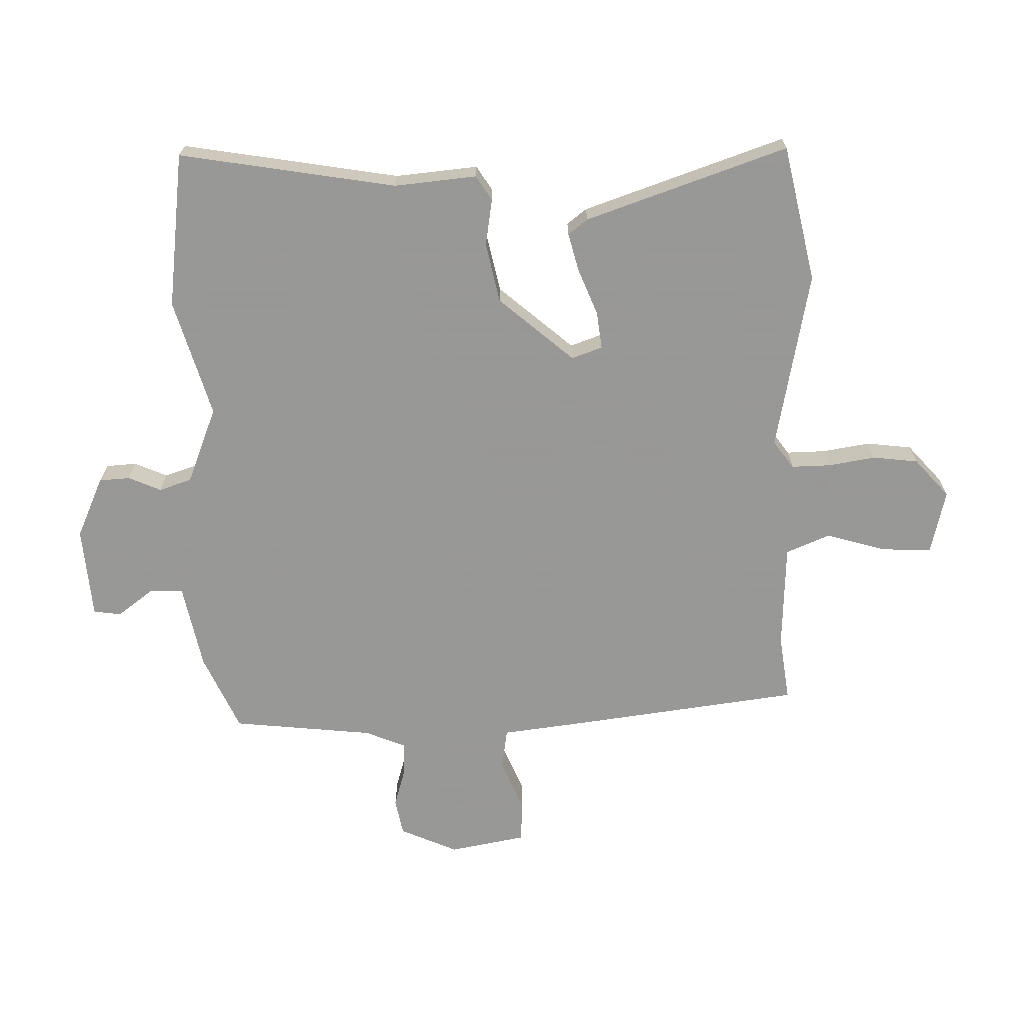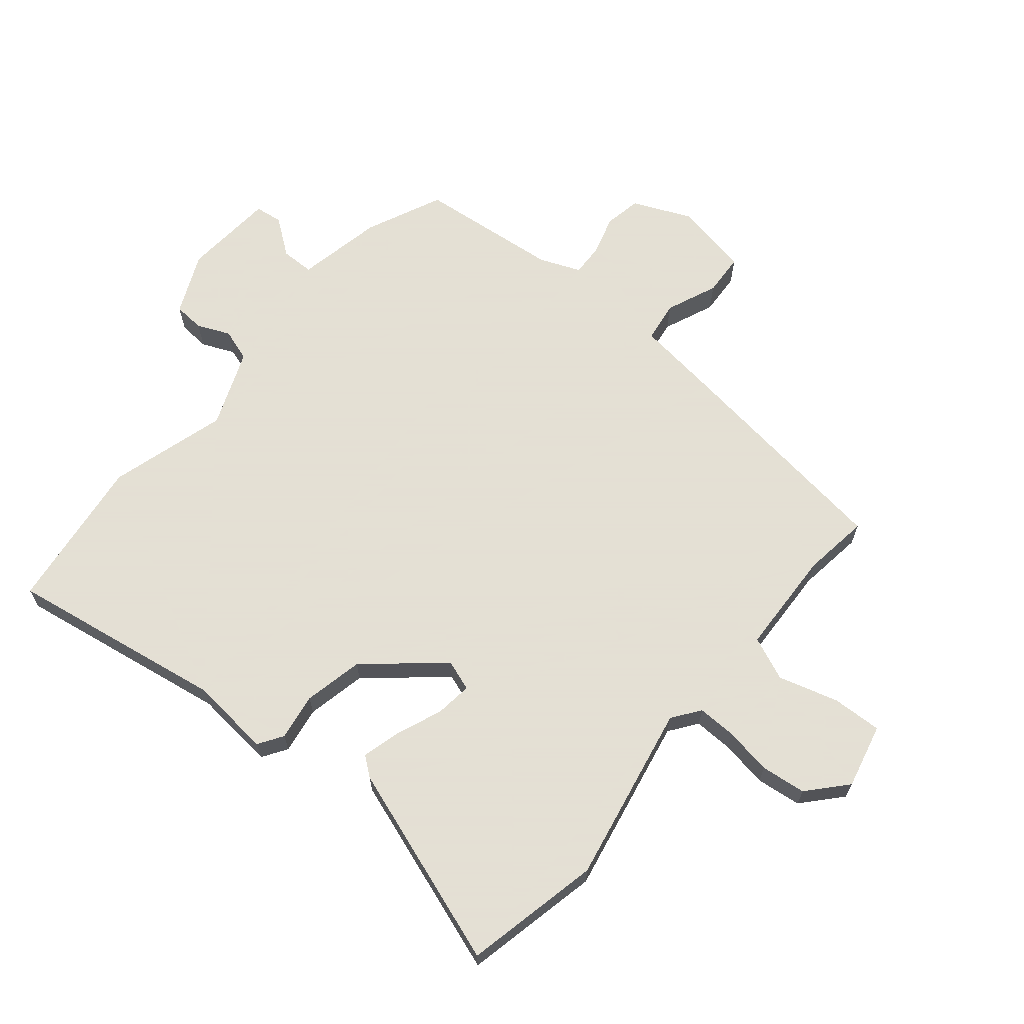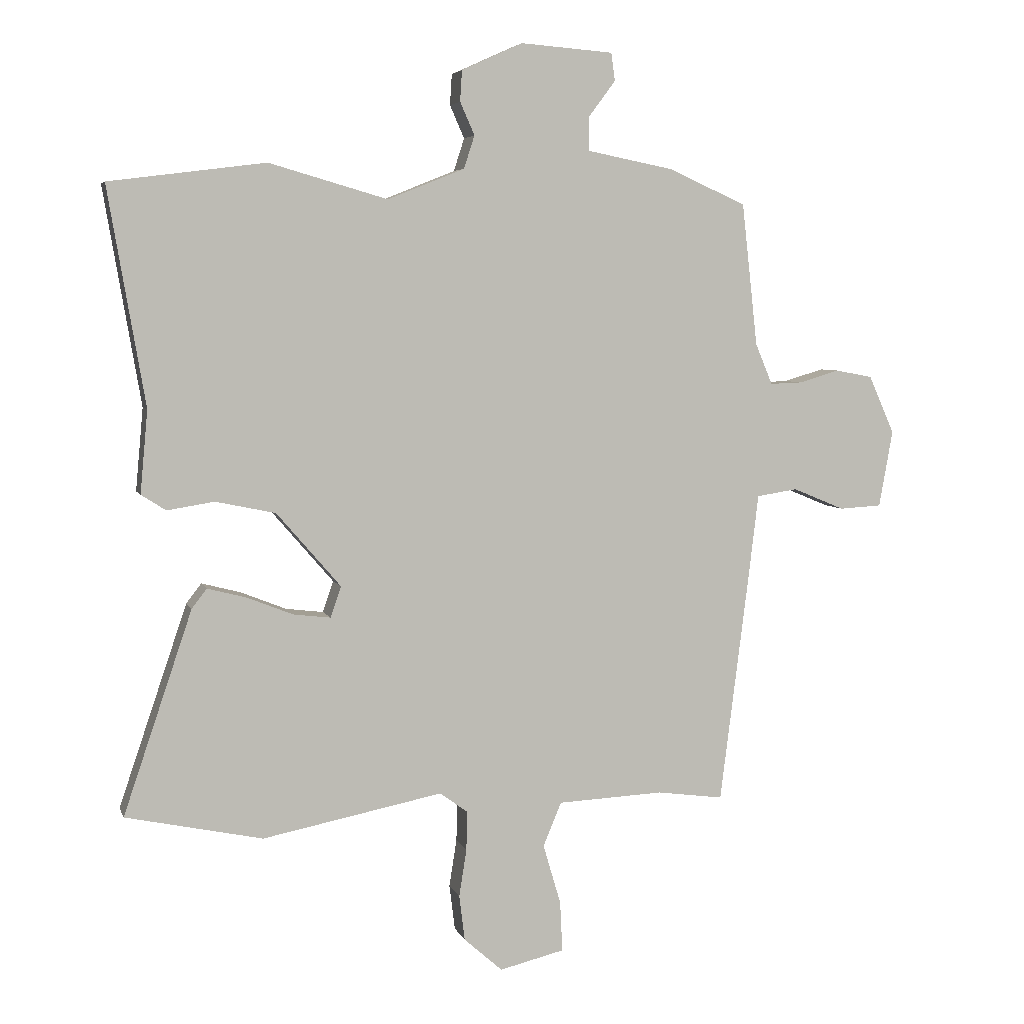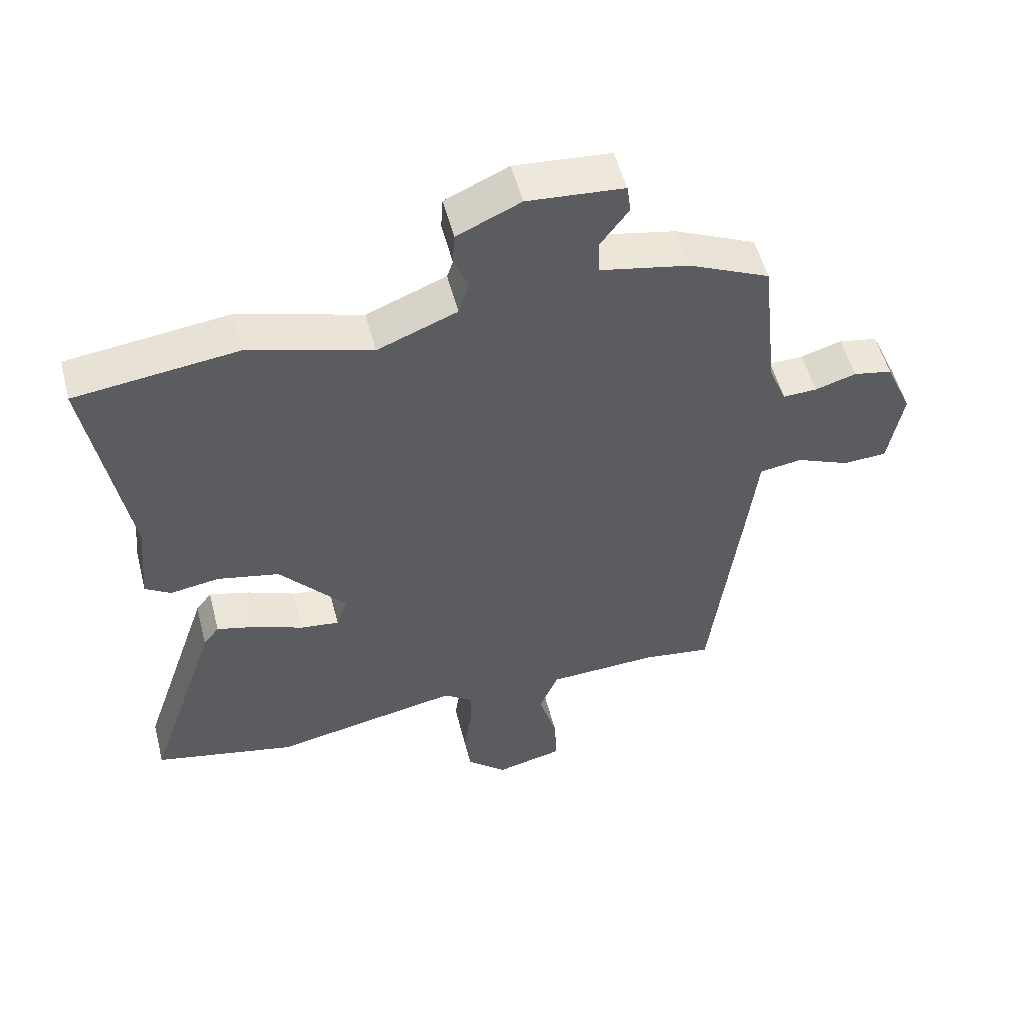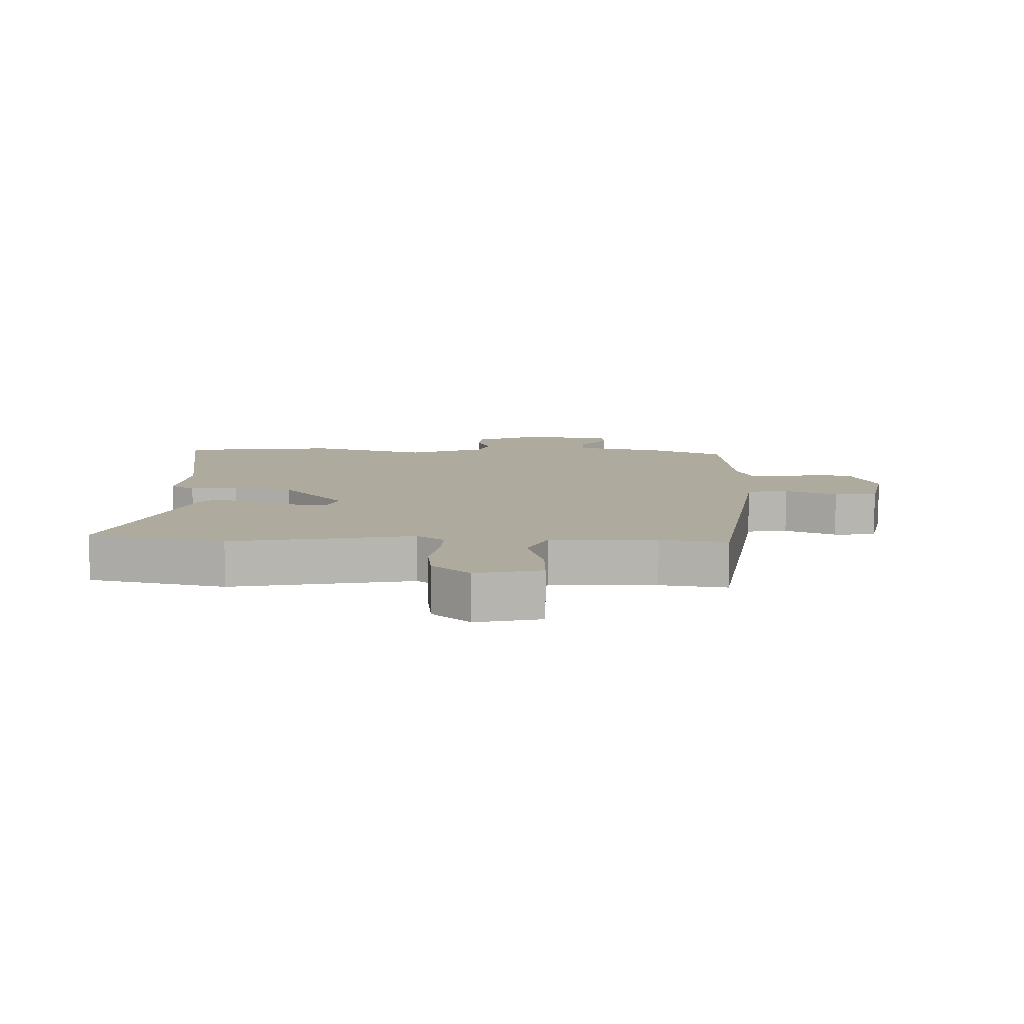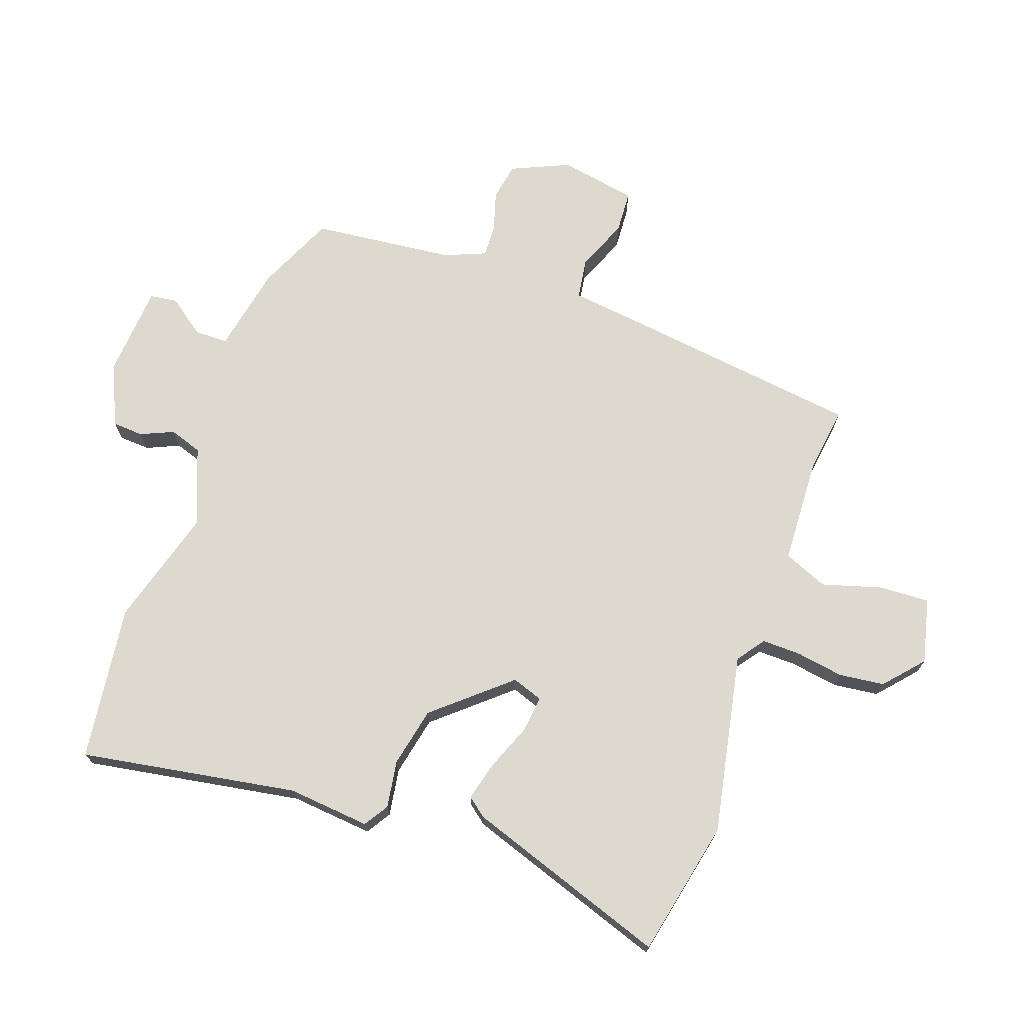
<metadata>
{"format":"obj","ext":"obj","renderer":"f3d","projection":"perspective","resolution":1024,"background":"white","views":[{"elev":-68.4,"azim":91.5,"up":"+Y"},{"elev":66.2,"azim":130.0,"up":"+Y"},{"elev":5.1,"azim":165.4,"up":"+Z"},{"elev":53.1,"azim":165.7,"up":"+Z"},{"elev":9.3,"azim":-177.7,"up":"+Y"},{"elev":71.8,"azim":109.6,"up":"+Y"}]}
</metadata>
<code>
v 0.327 0.07 0.522
v 0.575 0.07 0.49
v 0.516 0.07 0.145
v 0.528 0.07 0.014
v 0.489 0.07 -0.011
v 0.414 0.07 0.001
v 0.319 0.07 -0.019
v 0.217 0.07 -0.137
v 0.234 0.07 -0.186
v 0.293 0.07 -0.179
v 0.366 0.07 -0.15
v 0.428 0.07 -0.134
v 0.452 0.07 -0.165
v 0.561 0.07 -0.487
v 0.344 0.07 -0.533
v 0.058 0.07 -0.476
v 0.014 0.07 -0.508
v 0.015 0.07 -0.57
v 0.027 0.07 -0.646
v 0.018 0.07 -0.718
v -0.043 0.07 -0.772
v -0.146 0.07 -0.747
v -0.142 0.07 -0.667
v -0.114 0.07 -0.572
v -0.143 0.07 -0.502
v -0.311 0.07 -0.494
v -0.417 0.07 -0.508
v -0.463 0.07 -0.143
v -0.479 0.07 -0.009
v -0.544 0.07 0.001
v -0.626 0.07 -0.033
v -0.693 0.07 -0.029
v -0.715 0.07 0.093
v -0.674 0.07 0.185
v -0.615 0.07 0.196
v -0.552 0.07 0.177
v -0.5 0.07 0.175
v -0.473 0.07 0.24
v -0.448 0.07 0.466
v -0.325 0.07 0.521
v -0.188 0.07 0.548
v -0.187 0.07 0.601
v -0.23 0.07 0.659
v -0.224 0.07 0.703
v -0.077 0.07 0.714
v 0.02 0.07 0.67
v 0.023 0.07 0.621
v 0 0.07 0.569
v 0.017 0.07 0.517
v 0.139 0.07 0.468
v 0.327 0 0.522
v 0.575 0 0.49
v 0.516 0 0.145
v 0.528 0 0.014
v 0.489 0 -0.011
v 0.414 0 0.001
v 0.319 0 -0.019
v 0.217 0 -0.137
v 0.234 0 -0.186
v 0.293 0 -0.179
v 0.366 0 -0.15
v 0.428 0 -0.134
v 0.452 0 -0.165
v 0.561 0 -0.487
v 0.344 0 -0.533
v 0.058 0 -0.476
v 0.014 0 -0.508
v 0.015 0 -0.57
v 0.027 0 -0.646
v 0.018 0 -0.718
v -0.043 0 -0.772
v -0.146 0 -0.747
v -0.142 0 -0.667
v -0.114 0 -0.572
v -0.143 0 -0.502
v -0.311 0 -0.494
v -0.417 0 -0.508
v -0.463 0 -0.143
v -0.479 0 -0.009
v -0.544 0 0.001
v -0.626 0 -0.033
v -0.693 0 -0.029
v -0.715 0 0.093
v -0.674 0 0.185
v -0.615 0 0.196
v -0.552 0 0.177
v -0.5 0 0.175
v -0.473 0 0.24
v -0.448 0 0.466
v -0.325 0 0.521
v -0.188 0 0.548
v -0.187 0 0.601
v -0.23 0 0.659
v -0.224 0 0.703
v -0.077 0 0.714
v 0.02 0 0.67
v 0.023 0 0.621
v 0 0 0.569
v 0.017 0 0.517
v 0.139 0 0.468
f 46 47 48
f 45 46 48
f 44 45 48
f 43 44 48
f 42 43 48
f 41 42 48 49
f 41 49 50
f 40 41 50
f 39 40 50
f 38 39 50
f 34 35 36
f 33 34 36
f 32 33 36
f 31 32 36
f 30 31 36
f 29 30 36 37
f 1 2 3
f 50 1 3
f 38 50 3
f 37 38 3
f 29 37 3
f 28 29 3
f 27 28 3
f 26 27 3
f 22 23 24
f 21 22 24
f 20 21 24
f 19 20 24
f 18 19 24
f 17 18 24 25
f 14 15 16
f 13 14 16
f 12 13 16
f 11 12 16
f 10 11 16
f 17 25 26
f 16 17 26
f 10 16 26
f 9 10 26
f 3 4 5 6
f 3 6 7
f 26 3 7
f 8 9 26
f 7 8 26
f 98 97 96
f 98 96 95
f 98 95 94
f 98 94 93
f 98 93 92
f 99 98 92 91
f 100 99 91
f 100 91 90
f 100 90 89
f 100 89 88
f 86 85 84
f 86 84 83
f 86 83 82
f 86 82 81
f 86 81 80
f 87 86 80 79
f 53 52 51
f 53 51 100
f 53 100 88
f 53 88 87
f 53 87 79
f 53 79 78
f 53 78 77
f 53 77 76
f 74 73 72
f 74 72 71
f 74 71 70
f 74 70 69
f 74 69 68
f 75 74 68 67
f 66 65 64
f 66 64 63
f 66 63 62
f 66 62 61
f 66 61 60
f 76 75 67
f 76 67 66
f 76 66 60
f 76 60 59
f 56 55 54 53
f 57 56 53
f 57 53 76
f 76 59 58
f 76 58 57
f 1 51 52 2
f 2 52 53 3
f 3 53 54 4
f 4 54 55 5
f 5 55 56 6
f 6 56 57 7
f 7 57 58 8
f 8 58 59 9
f 9 59 60 10
f 10 60 61 11
f 11 61 62 12
f 12 62 63 13
f 13 63 64 14
f 14 64 65 15
f 15 65 66 16
f 16 66 67 17
f 17 67 68 18
f 18 68 69 19
f 19 69 70 20
f 20 70 71 21
f 21 71 72 22
f 22 72 73 23
f 23 73 74 24
f 24 74 75 25
f 25 75 76 26
f 26 76 77 27
f 27 77 78 28
f 28 78 79 29
f 29 79 80 30
f 30 80 81 31
f 31 81 82 32
f 32 82 83 33
f 33 83 84 34
f 34 84 85 35
f 35 85 86 36
f 36 86 87 37
f 37 87 88 38
f 38 88 89 39
f 39 89 90 40
f 40 90 91 41
f 41 91 92 42
f 42 92 93 43
f 43 93 94 44
f 44 94 95 45
f 45 95 96 46
f 46 96 97 47
f 47 97 98 48
f 48 98 99 49
f 49 99 100 50
f 50 100 51 1

</code>
